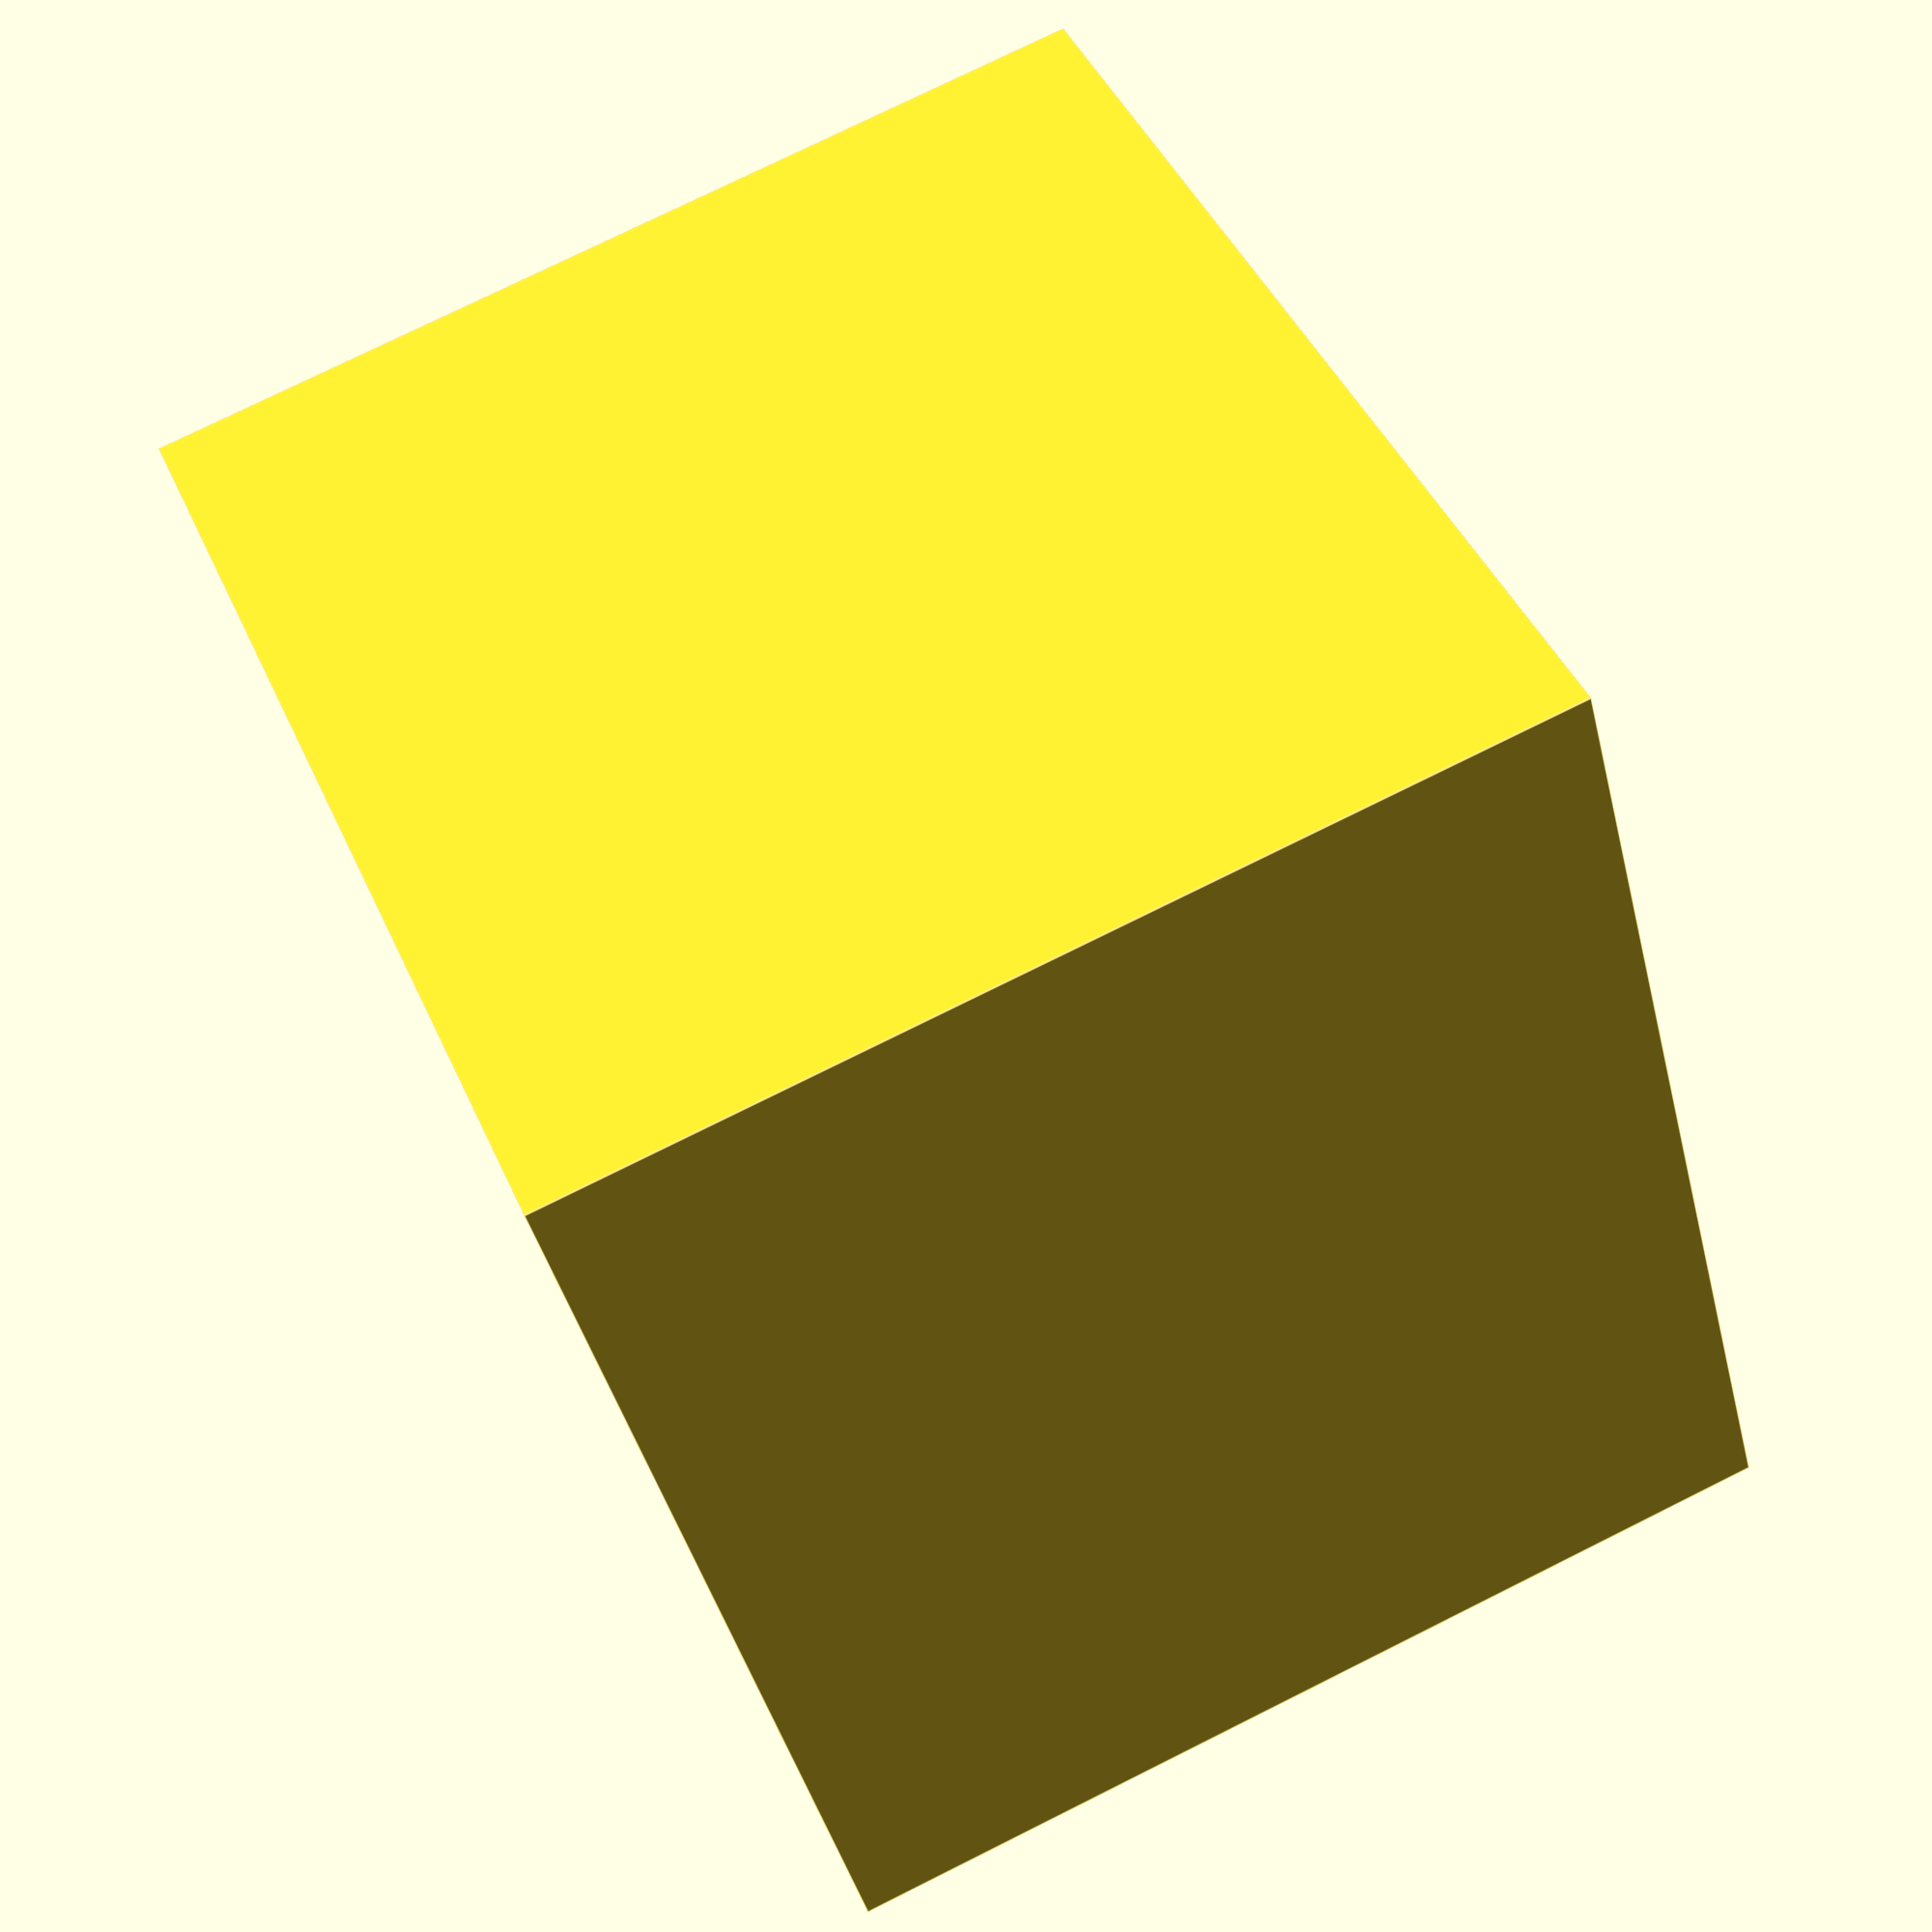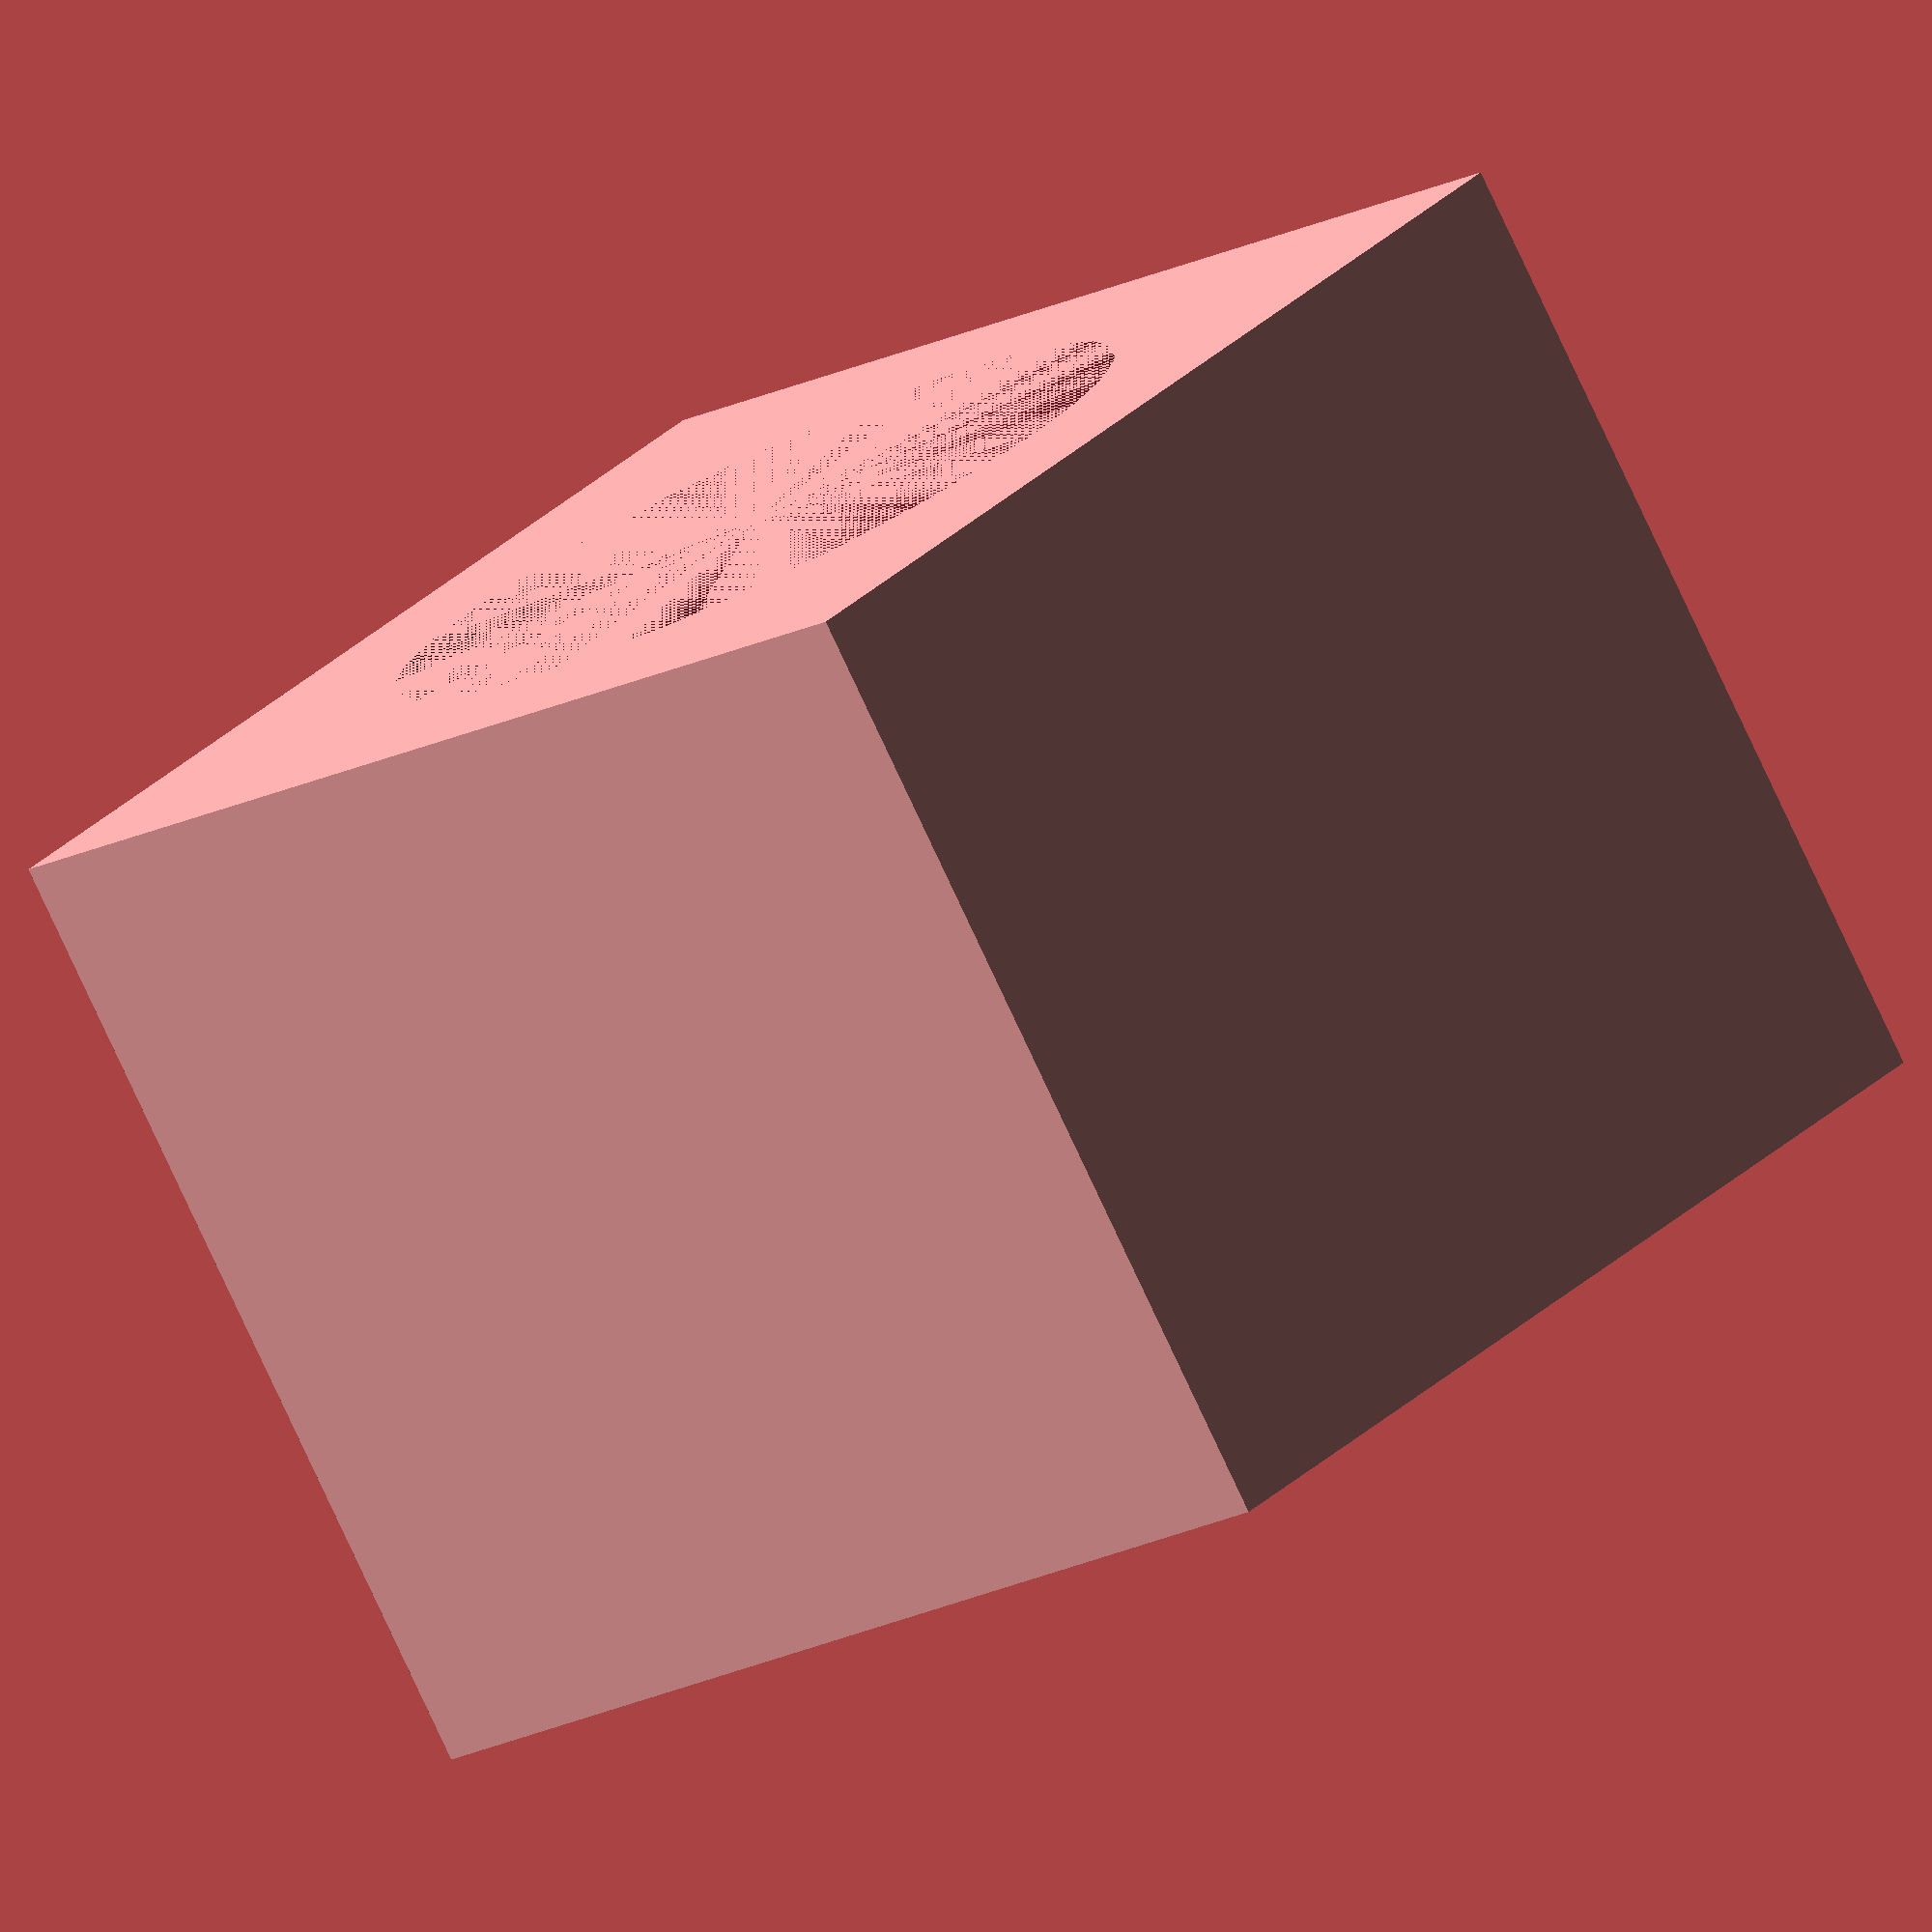
<openscad>
module pedalMountHole(){
    union(){
        cylinder(r=14,h=25);
        translate([0,0,25]) cylinder(r=3.5, h=10);
    }
}

module pedalBlock(w,d){
   difference(){
       translate([0,0,35/2])cube([w,d,35],center=true);
       pedalMountHole();
   } 
}

pedalBlock(40,40);
</openscad>
<views>
elev=102.6 azim=301.8 roll=296.4 proj=p view=edges
elev=260.4 azim=320.6 roll=334.9 proj=o view=solid
</views>
